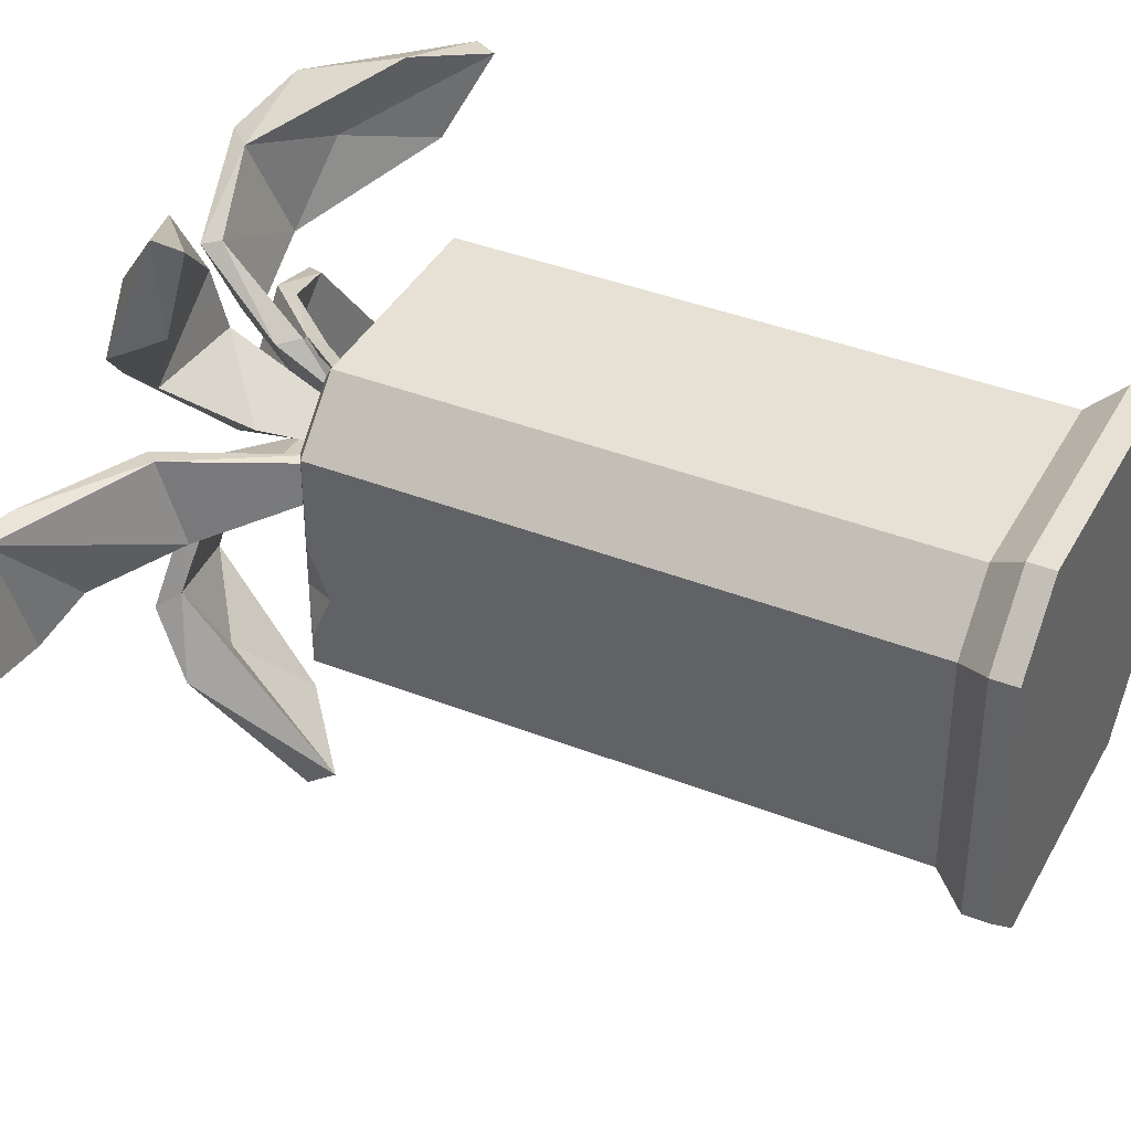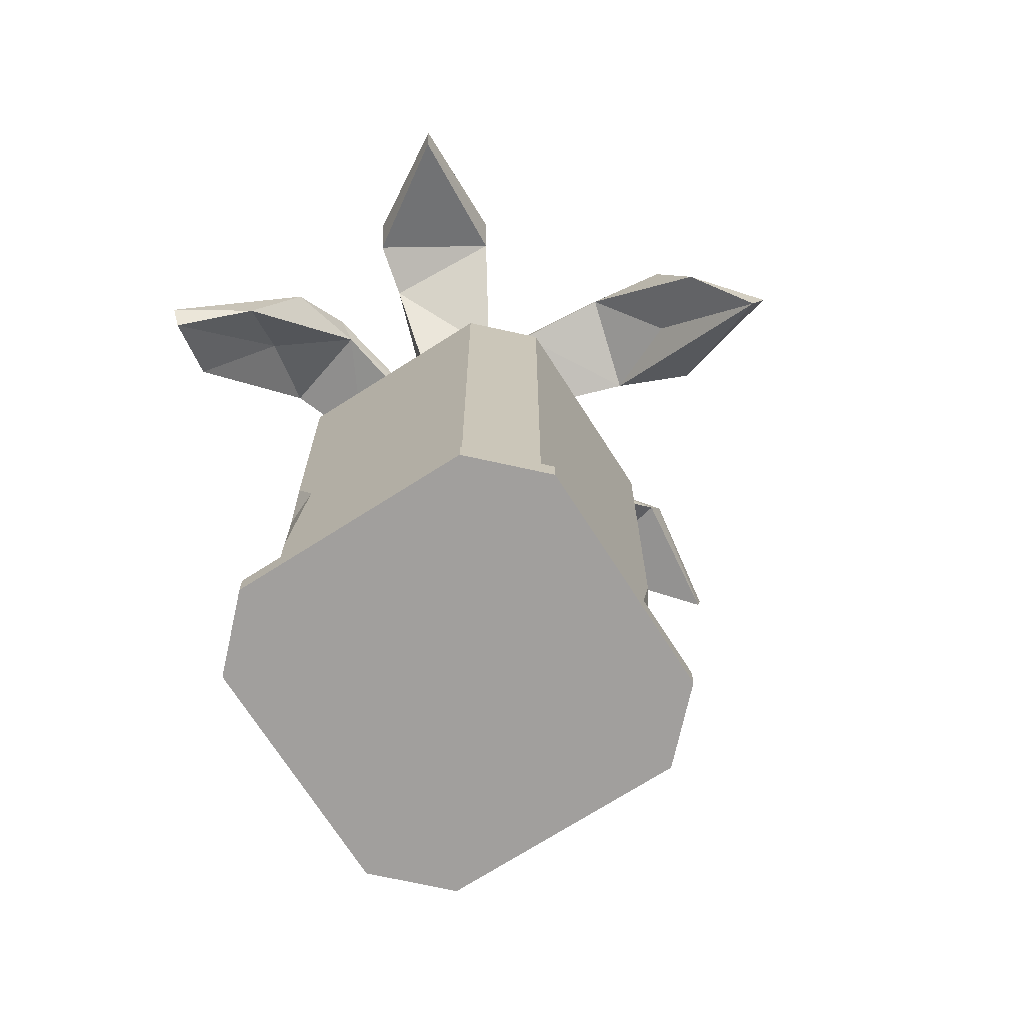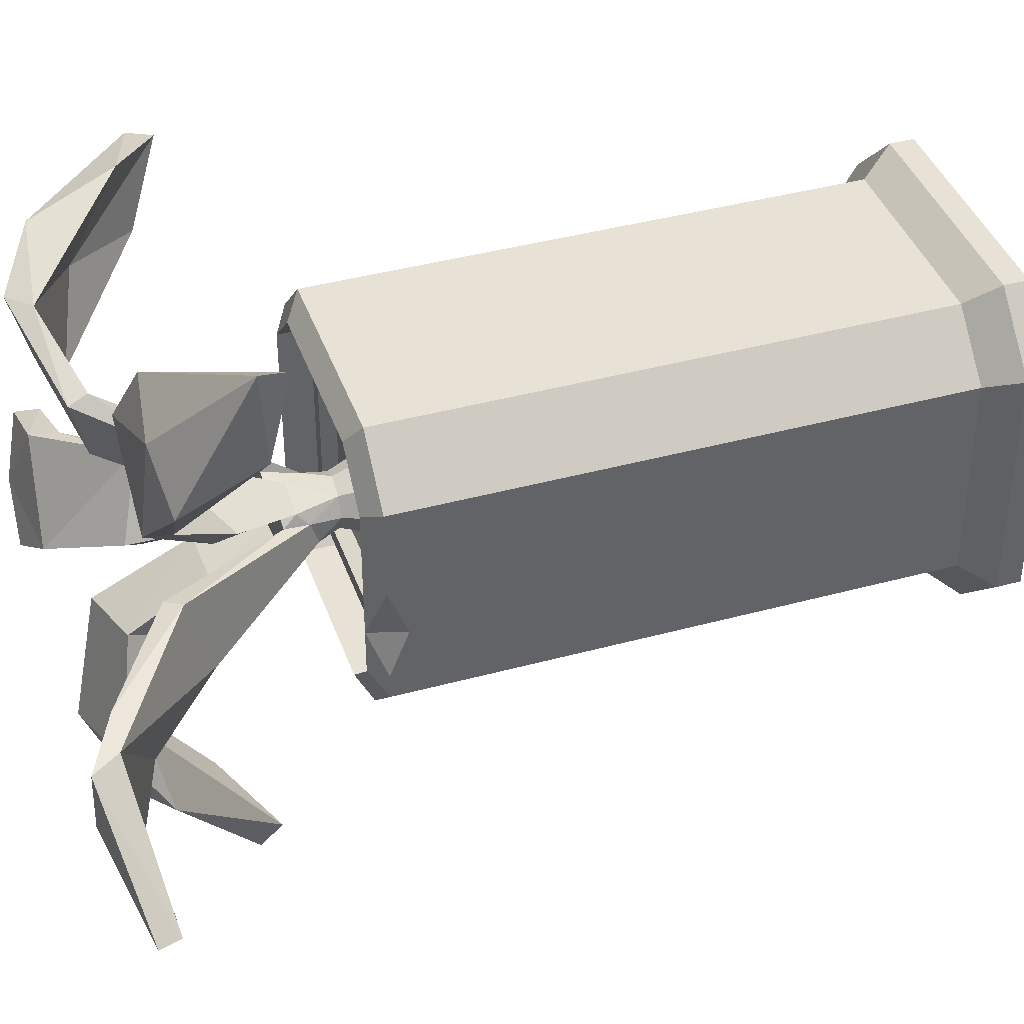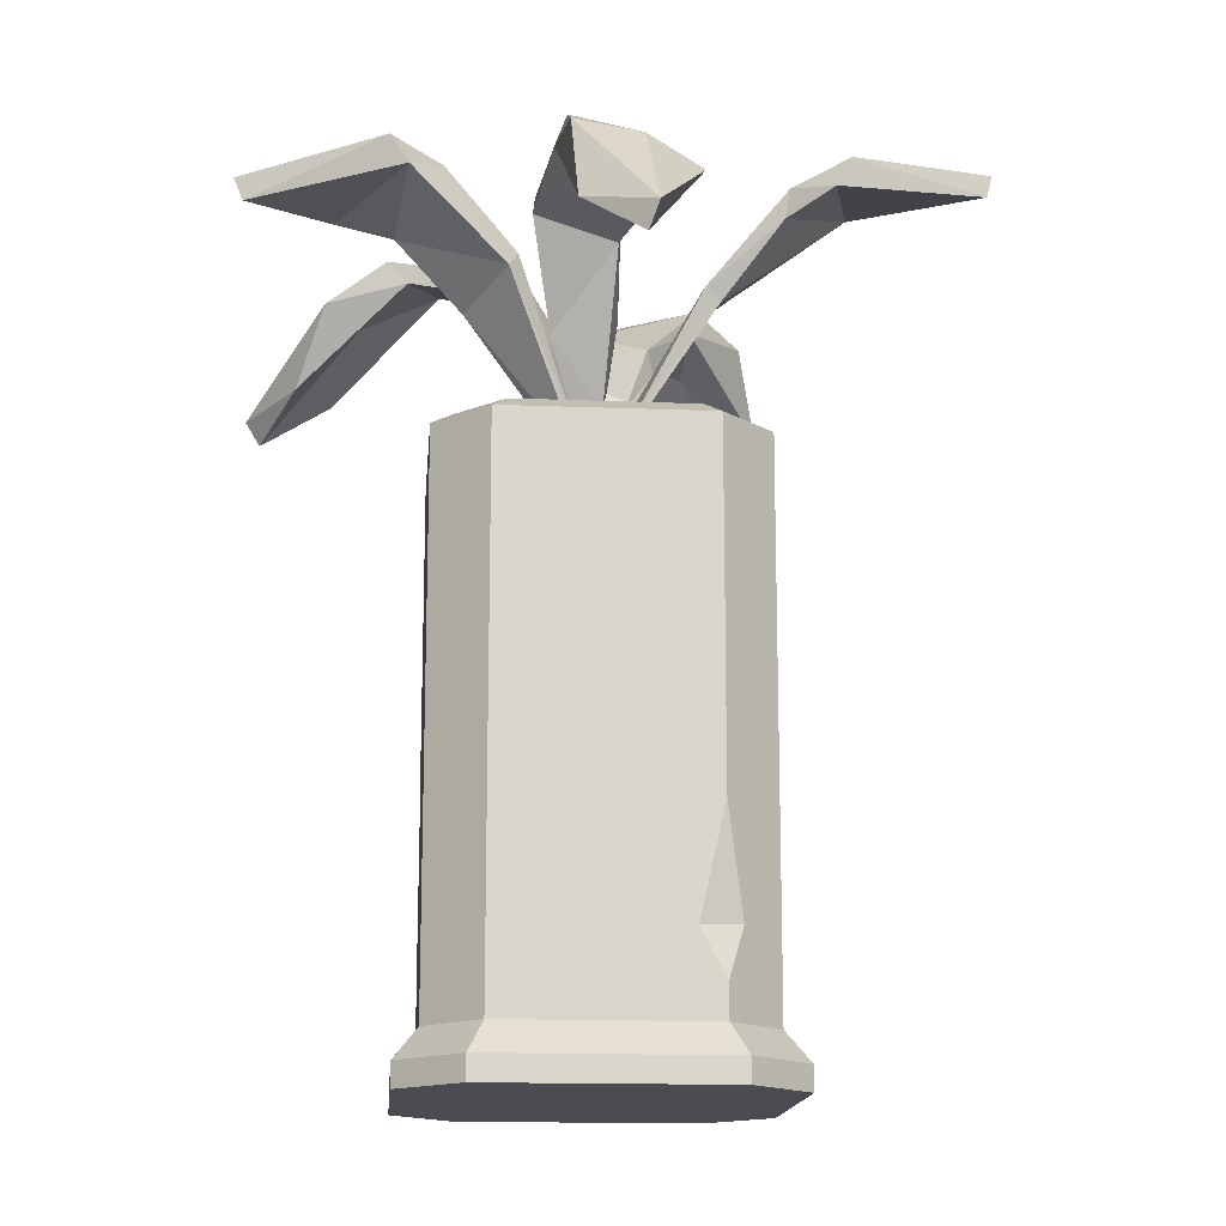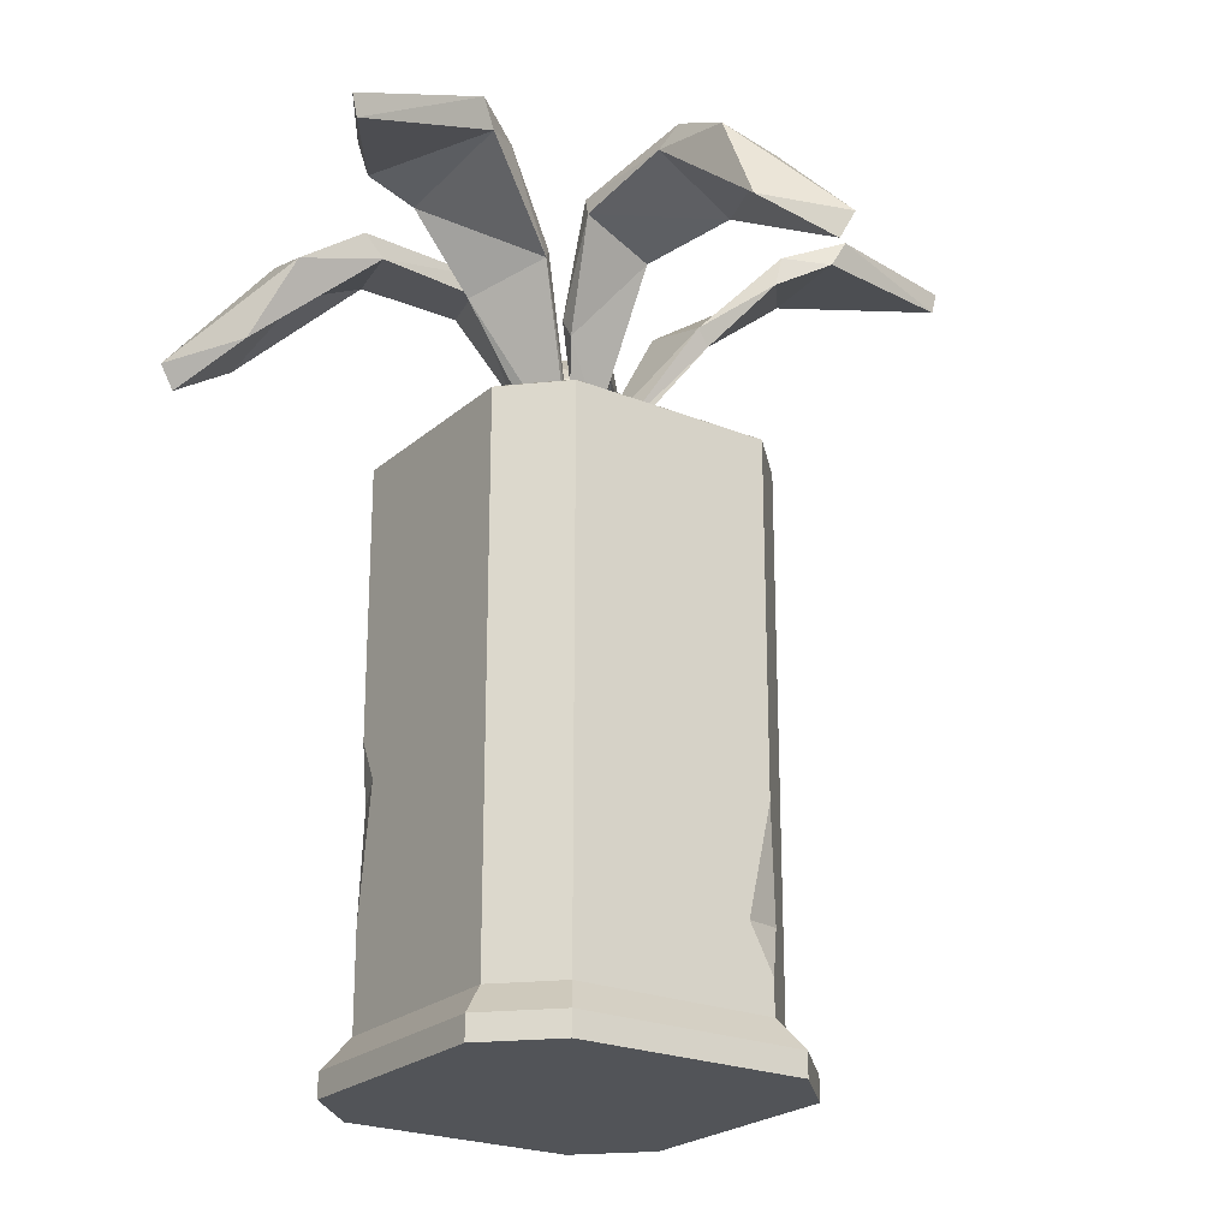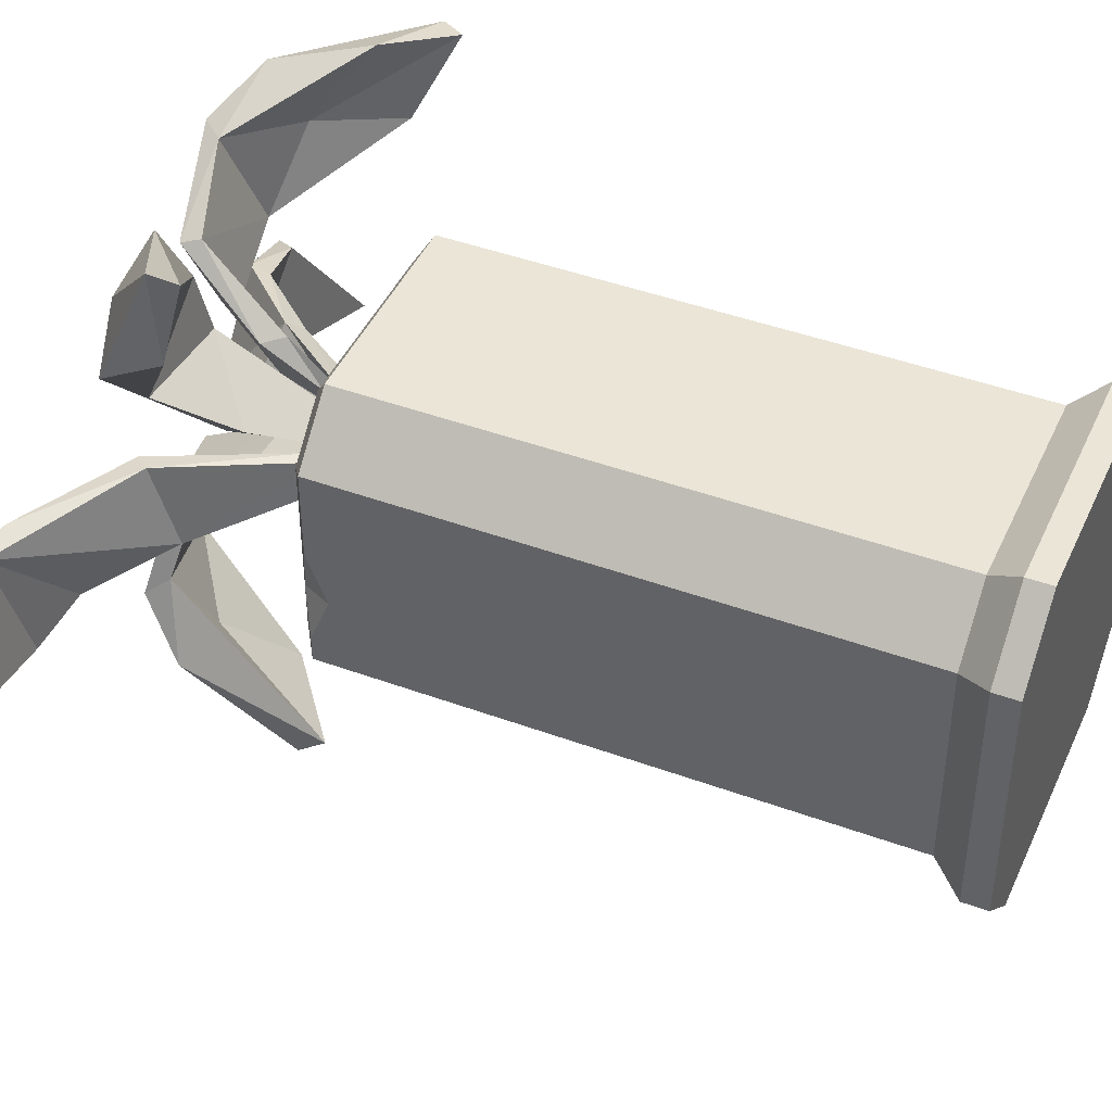
<metadata>
{"format":"obj","ext":"obj","renderer":"f3d","projection":"perspective","resolution":1024,"background":"white","views":[{"elev":39.3,"azim":-63.9,"up":"+Z"},{"elev":-71.5,"azim":122.6,"up":"+Y"},{"elev":40.3,"azim":-108.6,"up":"+Z"},{"elev":-15.4,"azim":175.2,"up":"+Y"},{"elev":-23.0,"azim":145.1,"up":"+Y"},{"elev":44.0,"azim":-66.7,"up":"+Z"}]}
</metadata>
<code>
v 43.22 103.4 -19.76
v 26.08 112.9 -19.39
v 23.69 109.9 -17.88
v 44.33 106 -20.5
v 31.91 112.6 -13.29
v 35.19 110.4 -5.624
v 32.8 107.4 -4.109
v 11.28 100.3 -10.57
v 10.04 102.3 -9.189
v 16.54 97.13 -1.228
v 25.29 106.4 -2.432
v 26.85 110 -3.111
v 19.48 110.9 -15.16
v 15.29 99.15 0.1497
v -6.878 101.2 28.89
v -23.92 91.96 38.46
v -23.43 88.34 37.76
v -13.25 98.25 23.25
v -1.745 100.2 19.18
v -14.59 102.4 25.16
v -20.72 101.2 19.18
v -23.69 91.22 26.67
v -0.1746 99.27 11.01
v -13.33 100.2 11.05
v -14.3 103.8 12.42
v -2.709 103.8 20.55
v 0.5028 94.82 7.308
v -6.982 94.82 2.987
v -7.803 92.08 4.408
v 5.147 94.75 -43.84
v -10.19 102.7 -34.42
v -3.208 91.5 -51.53
v -2.024 88.31 -50.03
v -1.227 102.1 -35.15
v -6.43 104.9 -24.28
v -2.861 105.4 -38.15
v 5.685 106.6 -38.82
v -1.951 102.4 -13.17
v -2.262 105 -12.19
v 8.369 107.2 -14.73
v 8.681 104.7 -15.71
v 6.861 108.1 -27.95
v 5.518 111 -30.23
v -7.773 107.8 -26.55
v -2.438 94.82 -5.87
v 6.172 94.82 -6.623
v 6.029 92.08 -8.257
v -47.29 109.4 -14.76
v -33.89 115 -1.643
v -31.93 111.4 -1.099
v -47.96 112.2 -14.91
v -33.22 115.1 -10.06
v -30.18 112.8 -17.76
v -28.22 109.2 -17.22
v -15.52 100.3 2.625
v -13.73 102.3 2.123
v -14.98 97.13 -8.079
v -22.43 106.4 -12.86
v -23.11 110.3 -13.31
v -27.01 111.2 0.2746
v -13.19 99.15 -8.581
v 33.34 94.75 28.47
v 33.93 102.7 10.48
v 37.62 92.9 16.1
v 44.36 91.5 25.73
v 42.46 88.31 25.89
v 29.6 102.1 18.36
v 23.39 104.9 8.031
v 33 105.4 18.65
v 28.85 106.6 26.15
v 11.65 102.4 5.649
v 11.01 105 4.85
v 7.276 107.2 15.13
v 7.919 104.7 15.92
v 19.14 108.1 21.15
v 21.78 111 21.28
v 26.03 107.8 8.164
v 5.832 94.82 1.223
v 1.717 94.82 8.823
v 3.16 92.08 9.605
v -3.437 75.9 3.128
v 3.014 75.9 3.128
v -3.965 86.29 2.051
v 1.447 87.06 4.851
v -5.376 85 -3.148
v 3.031 86.41 -4.06
v -3.437 75.9 -3.324
v 3.014 75.9 -3.324
v -2.61 79 2.3
v 2.187 79 2.3
v 2.187 79 -2.497
v -2.61 79 -2.497
v 2.74 82.6 -3.212
v 1.14 82.4 3.763
v -4.174 84.47 2.274
v -4.398 81.95 -2.356
v -1.247 86.41 -3.495
v -0.6904 86.99 4.103
v -0.2396 84.64 4.004
v -0.2116 79 3.427
v -0.2116 75.9 4.643
v -0.2116 75.9 -4.84
v -0.2116 79 -3.624
v -0.7259 84.1 -4.108
v 4.53 75.9 -0.09827
v -4.953 75.9 -0.09827
v -3.737 79 -0.09827
v -4.62 82.97 0.6715
v -4.863 86.14 1.045
v -0.2116 86.41 -0.09827
v 3.233 86.41 0.912
v 3.552 84.29 1.726
v 3.314 79 -0.09827
v 2.684 64.58 -0.09827
v -0.2116 64.58 -0.09827
v -0.2116 64.58 -2.993
v 1.758 64.58 -2.068
v -2.181 64.58 -2.068
v -3.107 64.58 -0.09827
v -0.2116 64.58 2.797
v 1.758 64.58 1.871
v -2.181 64.58 1.871
v -20.55 7.22 13.53
v -13.54 7.22 20.55
v -20.55 78.51 13.53
v -13.54 78.51 20.55
v 20.55 7.22 13.53
v 13.53 7.22 20.55
v 20.55 78.51 13.53
v 13.53 78.51 20.55
v -20.55 78.51 -13.53
v -13.54 78.51 -20.55
v -20.55 7.22 -13.53
v -13.54 7.22 -20.55
v 13.53 78.51 -20.55
v 20.55 78.51 -13.54
v 20.55 7.22 -13.54
v 13.53 7.22 -20.55
v -15.56 3.196 -23.62
v -23.62 3.196 -15.56
v 15.56 3.196 -23.62
v 23.62 3.196 -15.56
v 23.62 3.196 15.56
v 15.56 3.196 23.62
v -15.56 3.196 23.62
v -23.62 3.196 15.56
v -15.56 0 -23.62
v -23.62 0 -15.56
v 15.56 0 -23.62
v 23.62 0 -15.56
v 23.62 0 15.56
v 15.56 0 23.62
v -15.56 0 23.62
v -23.62 0 15.56
v -11.58 80.42 17.58
v -17.58 80.42 11.58
v 11.58 80.42 17.58
v 17.58 80.42 11.58
v 17.58 80.42 -11.58
v 11.58 80.42 -17.58
v -11.58 80.42 -17.58
v -17.58 80.42 -11.58
v -11.58 64.61 17.58
v -17.58 64.61 11.58
v 11.58 64.61 17.58
v 17.58 64.61 11.58
v 17.58 64.61 -11.58
v 11.58 64.61 -17.58
v -11.58 64.61 -17.58
v -17.58 64.61 -11.58
v -8.822 64.61 13.4
v -13.4 64.61 8.821
v 8.821 64.61 13.4
v 13.4 64.61 8.821
v 13.4 64.61 -8.822
v 8.821 64.61 -13.4
v -8.822 64.61 -13.4
v -13.4 64.61 -8.822
v -8.822 77.32 13.4
v -13.4 77.32 8.821
v 8.821 77.32 13.4
v 13.4 77.32 8.821
v 13.4 77.32 -8.822
v 8.821 77.32 -13.4
v -8.822 77.32 -13.4
v -13.4 77.32 -8.822
v -7.468 77.32 11.34
v -11.34 77.32 7.468
v 7.467 77.32 11.34
v 11.34 77.32 7.468
v 11.34 77.32 -7.468
v 7.467 77.32 -11.34
v -7.468 77.32 -11.34
v -11.34 77.32 -7.468
v -7.024 75.42 10.67
v -10.67 75.42 7.024
v 7.023 75.42 10.67
v 10.67 75.42 7.024
v 10.67 75.42 -7.024
v 7.023 75.42 -10.67
v -7.024 75.42 -10.67
v -10.67 75.42 -7.024
v -3.802 75.37 5.642
v -7.485 76.46 3.369
v 2.632 73.82 6.938
v 5.547 75.37 3.717
v 6.367 75.37 -2.663
v 2.506 74.16 -6.77
v -3.861 74.6 -6.875
v -5.727 76.41 -3.707
v -0.000687 74.14 -0.000153
v 20.55 63.5 13.53
v 20.55 63.5 -13.54
v 13.53 63.5 -20.55
v -13.54 63.5 -20.55
v -20.55 63.5 -13.53
v -20.55 63.5 13.53
v -13.54 63.5 20.55
v 13.53 63.5 20.55
v 20.55 68.63 13.53
v 20.55 68.63 -13.54
v 13.53 68.63 -20.55
v -13.54 68.63 -20.55
v -20.55 68.63 -13.53
v -20.55 68.63 13.53
v -13.54 68.63 20.55
v 13.53 68.63 20.55
v 20.55 42.83 13.53
v 20.55 20.29 13.53
v 20.55 37.41 11.02
v 19.11 35.08 14.98
v -20.55 78.51 2.16
v -20.55 78.51 -10.31
v -17.58 80.42 -5.599
v -20.55 76.01 -4.118
v -13.54 11.77 -20.55
v -13.54 32.54 -20.55
v -15.6 18.36 -18.49
v -10.24 17.91 -20.55
f 6 7 1
f 4 1 2
f 2 1 3
f 1 7 3
f 2 5 4
f 4 5 6
f 6 1 4
f 3 11 8
f 8 11 10
f 3 8 13
f 13 8 9
f 9 14 13
f 12 13 14
f 10 11 14
f 14 11 12
f 14 112 10
f 10 112 113
f 11 7 12
f 12 7 6
f 6 5 12
f 12 5 13
f 13 5 2
f 2 3 13
f 3 7 11
f 9 93 14
f 14 93 112
f 16 17 15
f 15 17 19
f 17 18 19
f 15 20 16
f 16 20 21
f 21 22 16
f 16 22 17
f 22 18 17
f 19 24 23
f 26 19 23
f 23 25 26
f 25 23 28
f 28 24 25
f 23 24 29
f 28 23 27
f 28 29 24
f 24 18 22
f 25 24 21
f 21 24 22
f 21 20 25
f 25 20 26
f 26 20 15
f 15 19 26
f 19 18 24
f 27 98 28
f 28 98 83
f 23 29 99
f 99 29 95
f 23 99 27
f 27 99 98
f 37 42 30
f 32 33 31
f 31 33 35
f 33 34 35
f 31 36 32
f 32 36 37
f 37 30 32
f 32 30 33
f 42 34 30
f 30 34 33
f 42 41 35
f 35 41 38
f 44 35 39
f 39 35 38
f 39 43 44
f 43 39 40
f 41 42 40
f 40 42 43
f 38 41 47
f 39 38 45
f 45 46 39
f 40 39 46
f 47 41 46
f 46 41 40
f 43 42 37
f 37 36 43
f 43 36 44
f 44 36 31
f 31 35 44
f 35 34 42
f 38 47 104
f 104 47 93
f 38 104 45
f 45 104 97
f 53 54 48
f 51 48 49
f 49 48 50
f 48 54 50
f 49 52 51
f 51 52 53
f 53 48 51
f 55 50 57
f 57 50 58
f 50 55 60
f 60 55 56
f 56 61 60
f 59 60 61
f 57 58 61
f 61 58 59
f 61 85 57
f 57 85 96
f 58 54 59
f 59 54 53
f 53 52 59
f 59 52 60
f 60 52 49
f 49 50 60
f 50 54 58
f 56 109 61
f 61 109 85
f 56 55 109
f 109 55 108
f 70 75 62
f 66 64 65
f 65 64 63
f 63 64 68
f 66 67 64
f 64 67 68
f 63 69 65
f 65 69 70
f 70 62 65
f 65 62 66
f 75 67 62
f 62 67 66
f 75 74 68
f 68 74 71
f 77 68 72
f 72 68 71
f 72 76 77
f 76 72 73
f 74 75 73
f 73 75 76
f 71 74 80
f 72 71 78
f 78 79 72
f 73 72 79
f 80 74 79
f 79 74 73
f 76 75 70
f 70 69 76
f 76 69 77
f 77 69 63
f 63 68 77
f 68 67 75
f 71 80 112
f 112 80 94
f 71 112 78
f 78 112 111
f 99 100 94
f 94 100 90
f 97 110 86
f 86 110 111
f 104 93 103
f 103 93 91
f 114 115 117
f 117 115 116
f 96 107 108
f 101 82 100
f 100 82 90
f 105 88 113
f 113 88 91
f 102 103 88
f 88 103 91
f 106 107 87
f 87 107 92
f 112 93 111
f 111 93 86
f 98 99 84
f 84 99 94
f 110 97 109
f 109 97 85
f 100 99 89
f 89 99 95
f 101 100 81
f 81 100 89
f 116 115 118
f 118 115 119
f 92 103 87
f 87 103 102
f 104 103 96
f 96 103 92
f 97 104 85
f 85 104 96
f 120 115 121
f 121 115 114
f 119 115 122
f 122 115 120
f 106 81 107
f 107 81 89
f 107 89 108
f 108 89 95
f 108 95 109
f 109 95 83
f 98 110 83
f 83 110 109
f 110 98 111
f 111 98 84
f 113 112 90
f 90 112 94
f 105 113 82
f 82 113 90
f 102 88 116
f 116 88 117
f 105 114 88
f 88 114 117
f 102 116 87
f 87 116 118
f 106 87 119
f 119 87 118
f 105 82 114
f 114 82 121
f 101 120 82
f 82 120 121
f 101 81 120
f 120 81 122
f 106 119 81
f 81 119 122
f 92 107 96
f 111 84 78
f 78 84 79
f 94 80 84
f 84 80 79
f 95 29 83
f 83 29 28
f 96 108 57
f 57 108 55
f 97 86 45
f 45 86 46
f 93 47 86
f 86 47 46
f 113 91 10
f 10 91 8
f 9 8 93
f 93 8 91
f 126 226 227 130
f 223 132 135 222
f 129 220 221 136
f 131 224 233
f 224 225 233
f 233 225 235
f 235 225 232
f 225 125 232
f 148 147 154
f 147 149 154
f 149 150 154
f 150 151 154
f 151 152 154
f 152 153 154
f 225 226 126 125
f 227 220 129 130
f 131 132 223 224
f 135 136 221 222
f 133 134 139 140
f 134 138 141 139
f 138 137 142 141
f 137 127 143 142
f 127 128 144 143
f 128 124 145 144
f 124 123 146 145
f 123 133 140 146
f 140 139 147 148
f 139 141 149 147
f 141 142 150 149
f 142 143 151 150
f 143 144 152 151
f 144 145 153 152
f 145 146 154 153
f 146 140 148 154
f 125 126 155 156
f 126 130 157 155
f 130 129 158 157
f 129 136 159 158
f 136 135 160 159
f 135 132 161 160
f 132 131 162 161
f 131 233 234 162
f 156 155 163 164
f 155 157 165 163
f 157 158 166 165
f 158 159 167 166
f 159 160 168 167
f 160 161 169 168
f 161 162 170 169
f 162 234 170
f 170 234 164
f 234 156 164
f 164 163 171 172
f 163 165 173 171
f 165 166 174 173
f 166 167 175 174
f 167 168 176 175
f 168 169 177 176
f 169 170 178 177
f 170 164 172 178
f 172 171 179 180
f 171 173 181 179
f 173 174 182 181
f 174 175 183 182
f 175 176 184 183
f 176 177 185 184
f 177 178 186 185
f 178 172 180 186
f 180 179 187 188
f 179 181 189 187
f 181 182 190 189
f 182 183 191 190
f 183 184 192 191
f 184 185 193 192
f 185 186 194 193
f 186 180 188 194
f 188 187 195 196
f 187 189 197 195
f 189 190 198 197
f 190 191 199 198
f 191 192 200 199
f 192 193 201 200
f 193 194 202 201
f 194 188 196 202
f 196 195 203 204
f 195 197 205 203
f 197 198 206 205
f 198 199 207 206
f 199 200 208 207
f 200 201 209 208
f 201 202 210 209
f 202 196 204 210
f 204 203 211
f 203 205 211
f 205 206 211
f 206 207 211
f 207 208 211
f 208 209 211
f 209 210 211
f 210 204 211
f 212 228 213
f 213 228 137
f 228 230 137
f 230 229 137
f 229 127 137
f 214 213 137 138
f 134 236 138
f 236 239 138
f 138 239 214
f 239 237 214
f 237 215 214
f 216 215 133
f 215 237 133
f 237 238 133
f 238 236 133
f 236 134 133
f 217 216 133 123
f 123 124 218 217
f 219 218 124 128
f 128 127 219
f 127 229 219
f 229 231 219
f 231 228 219
f 228 212 219
f 220 212 213 221
f 222 221 213 214
f 215 223 222 214
f 224 223 215 216
f 225 224 216 217
f 217 218 226 225
f 227 226 218 219
f 219 212 220 227
f 228 231 230
f 230 231 229
f 234 232 125 156
f 234 235 232
f 234 233 235
f 237 239 238
f 238 239 236

</code>
